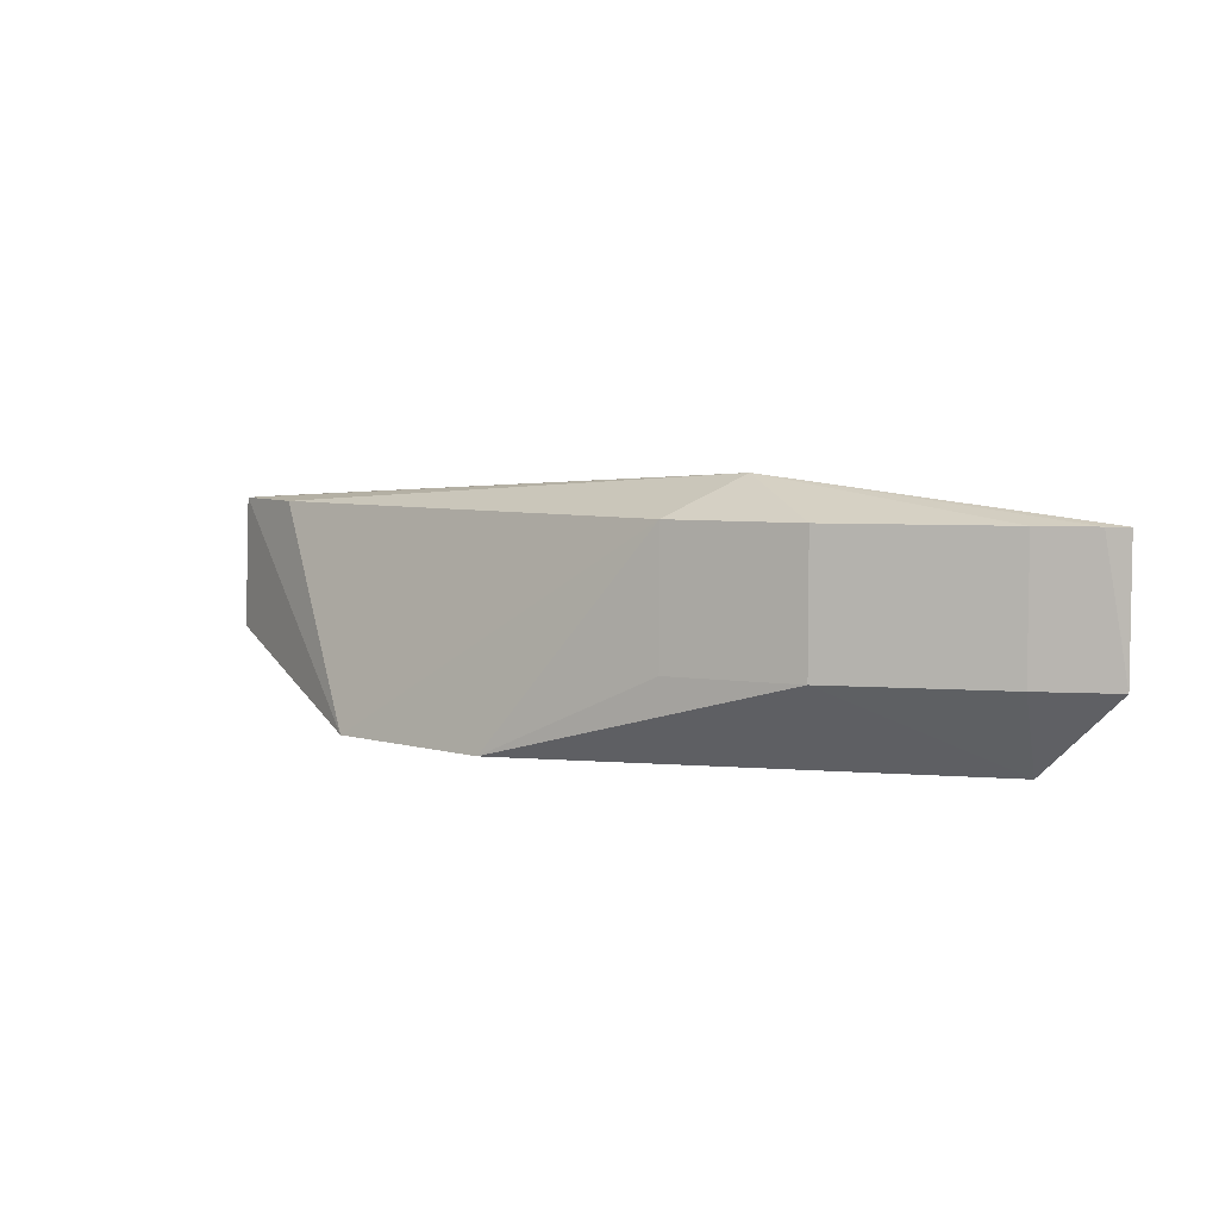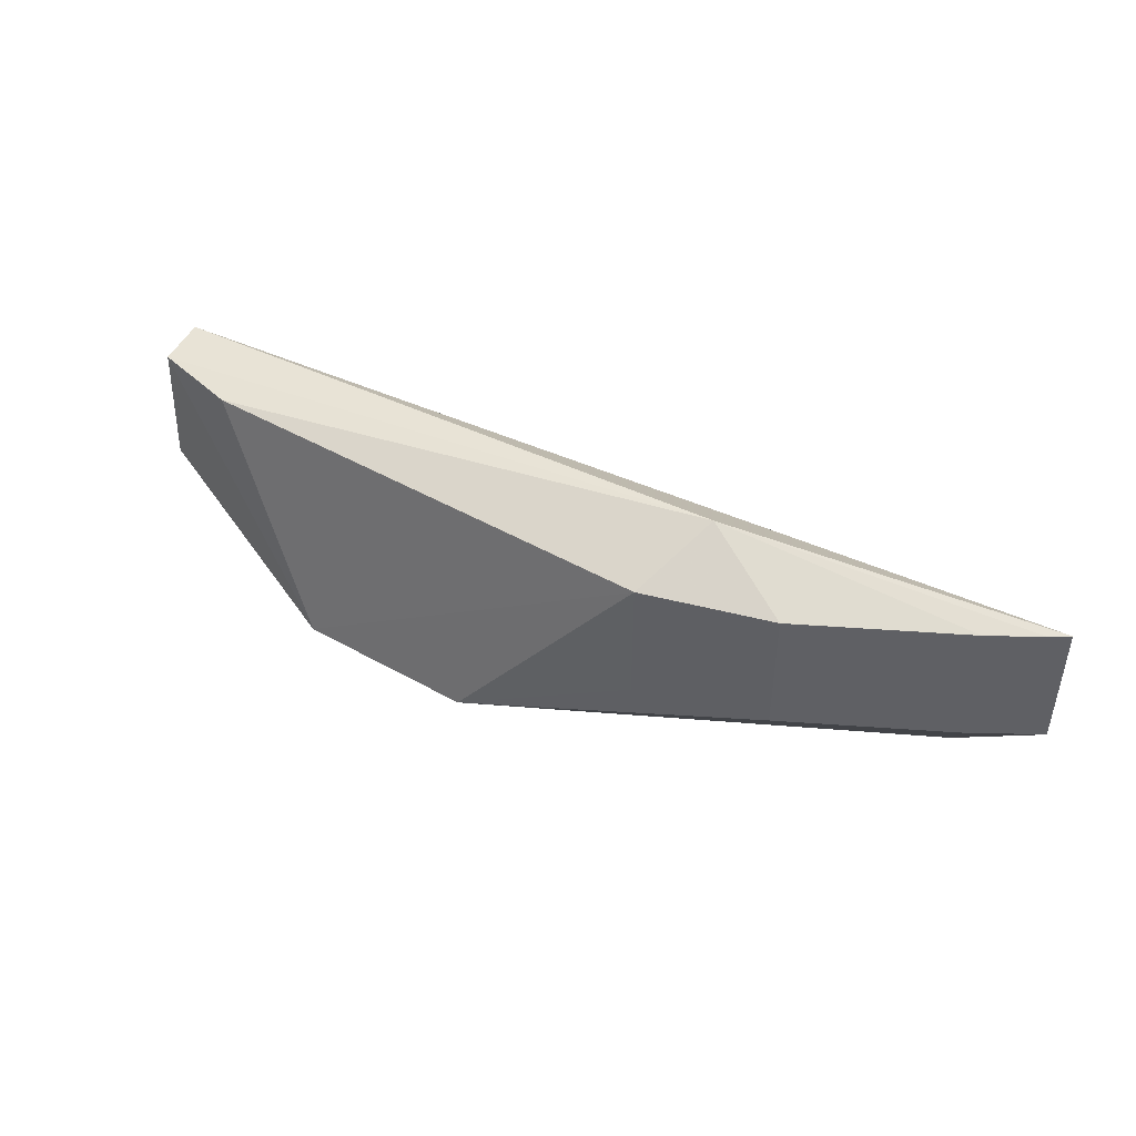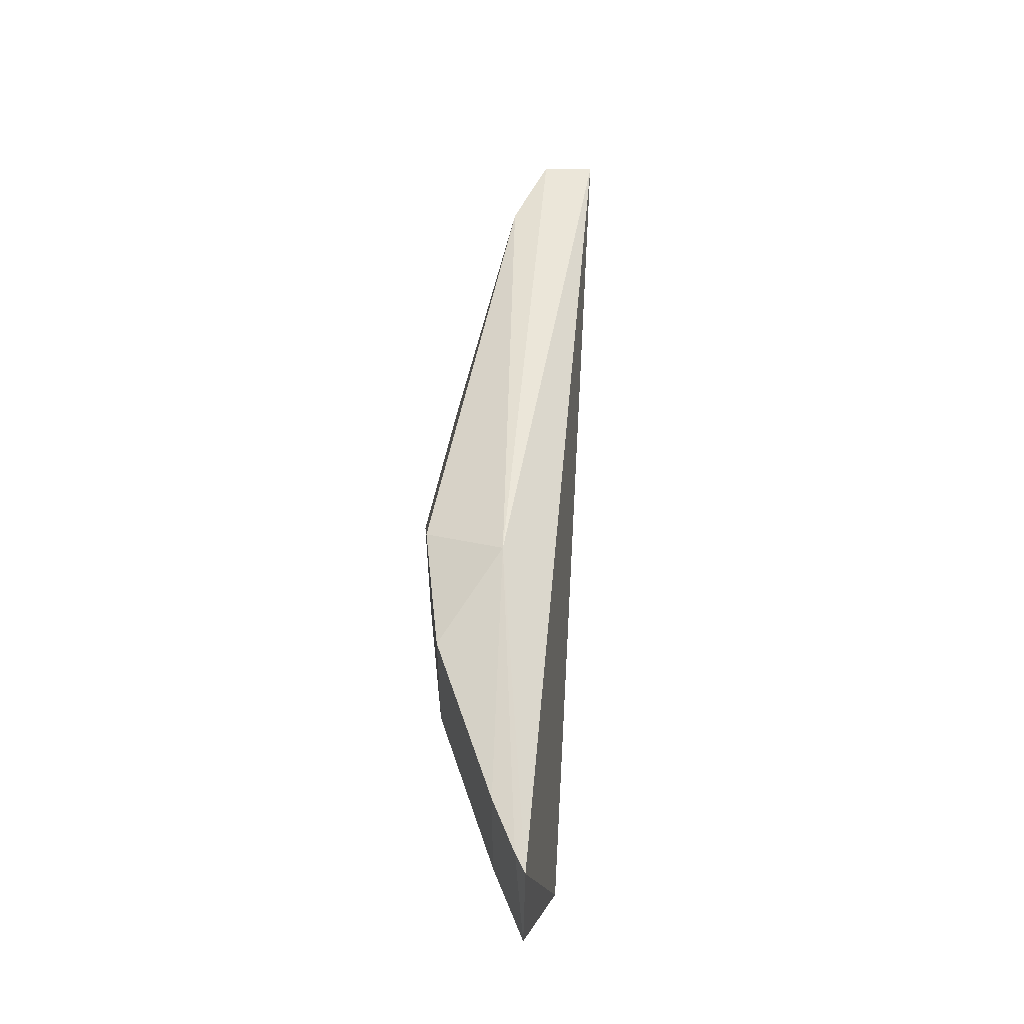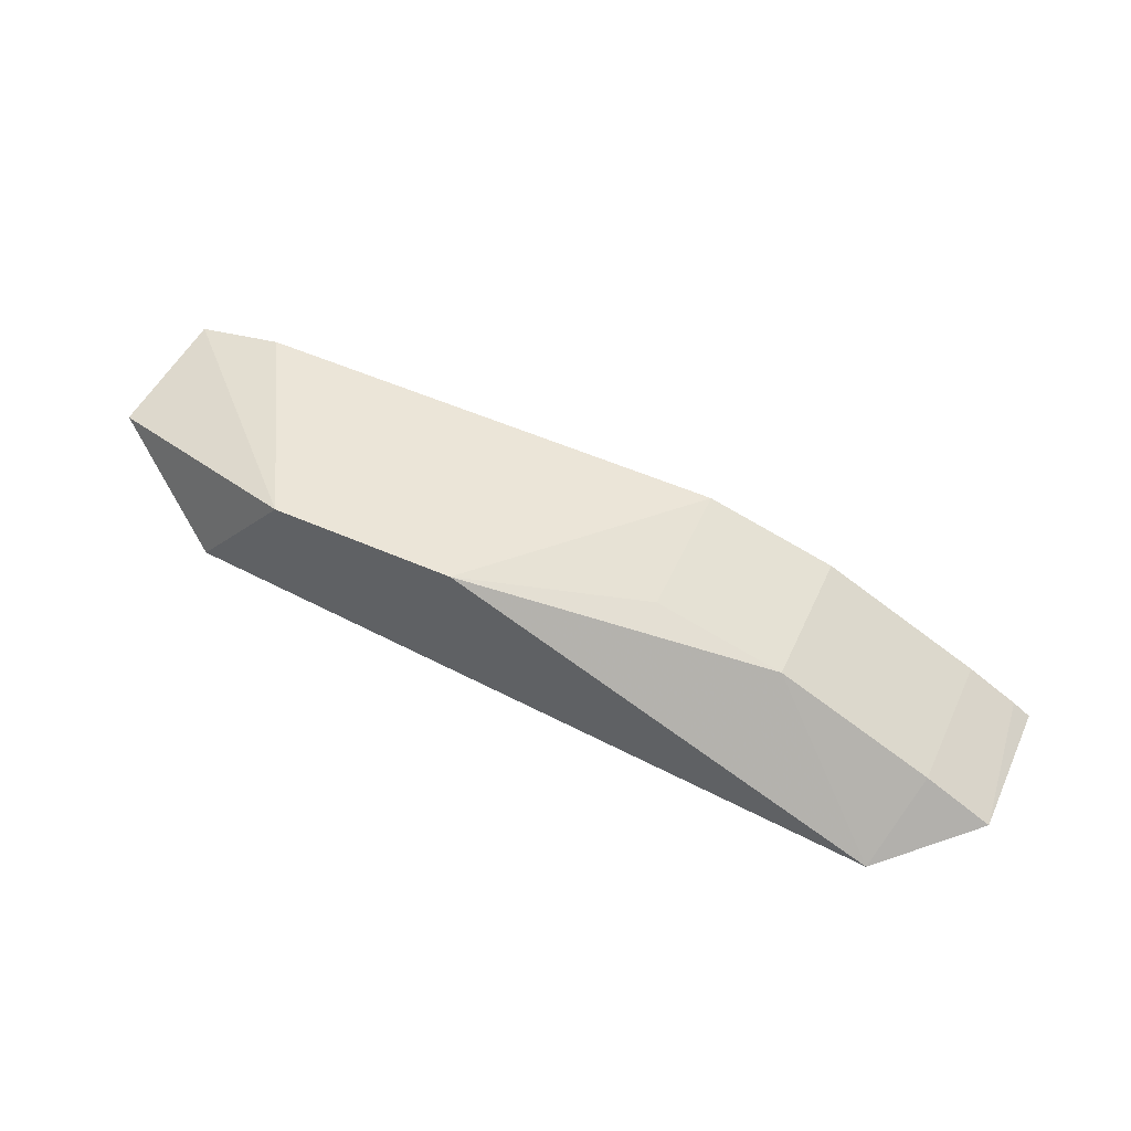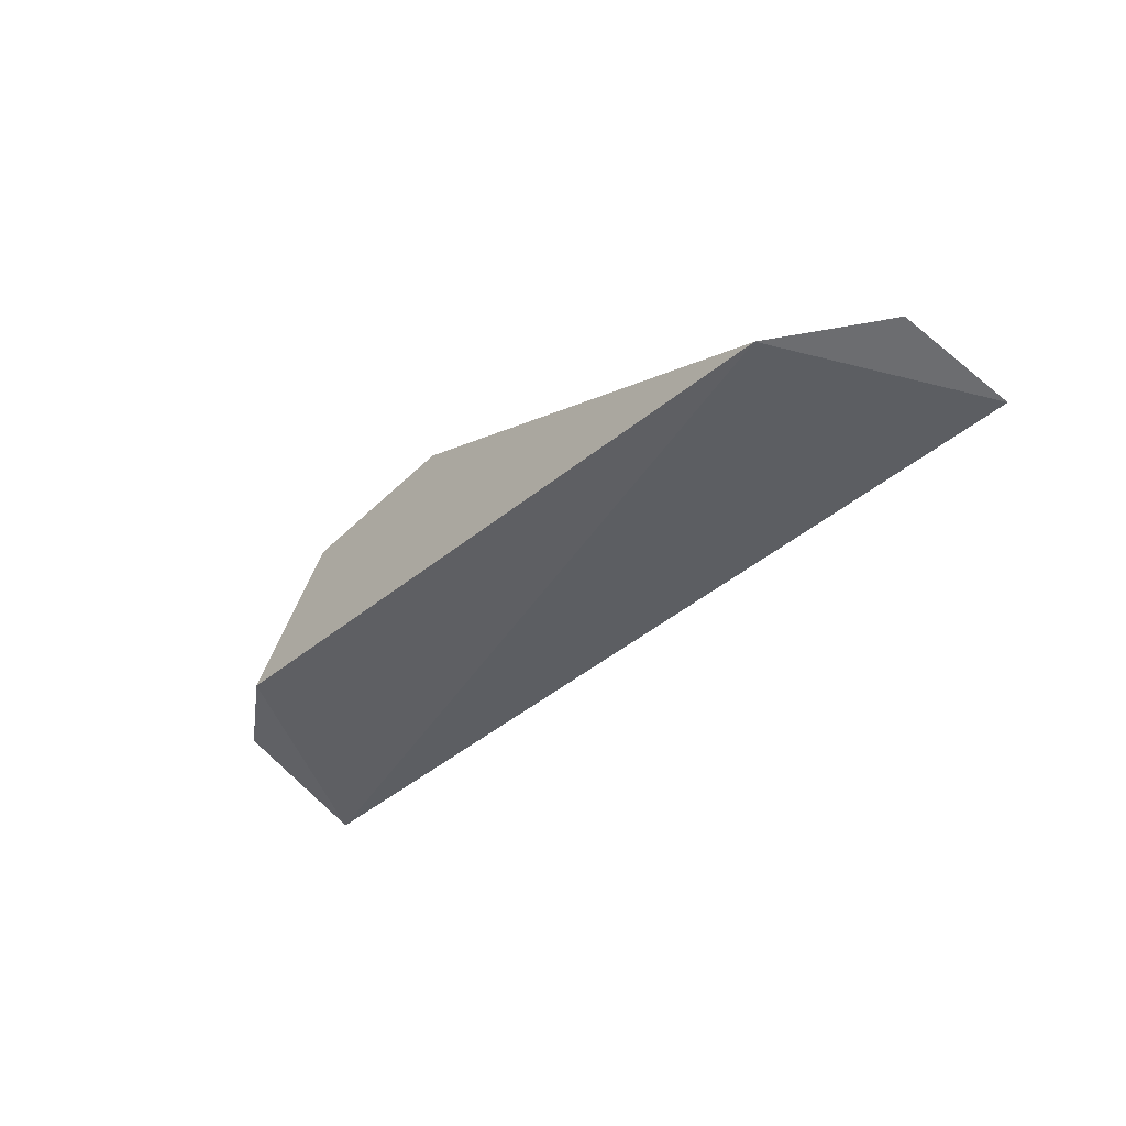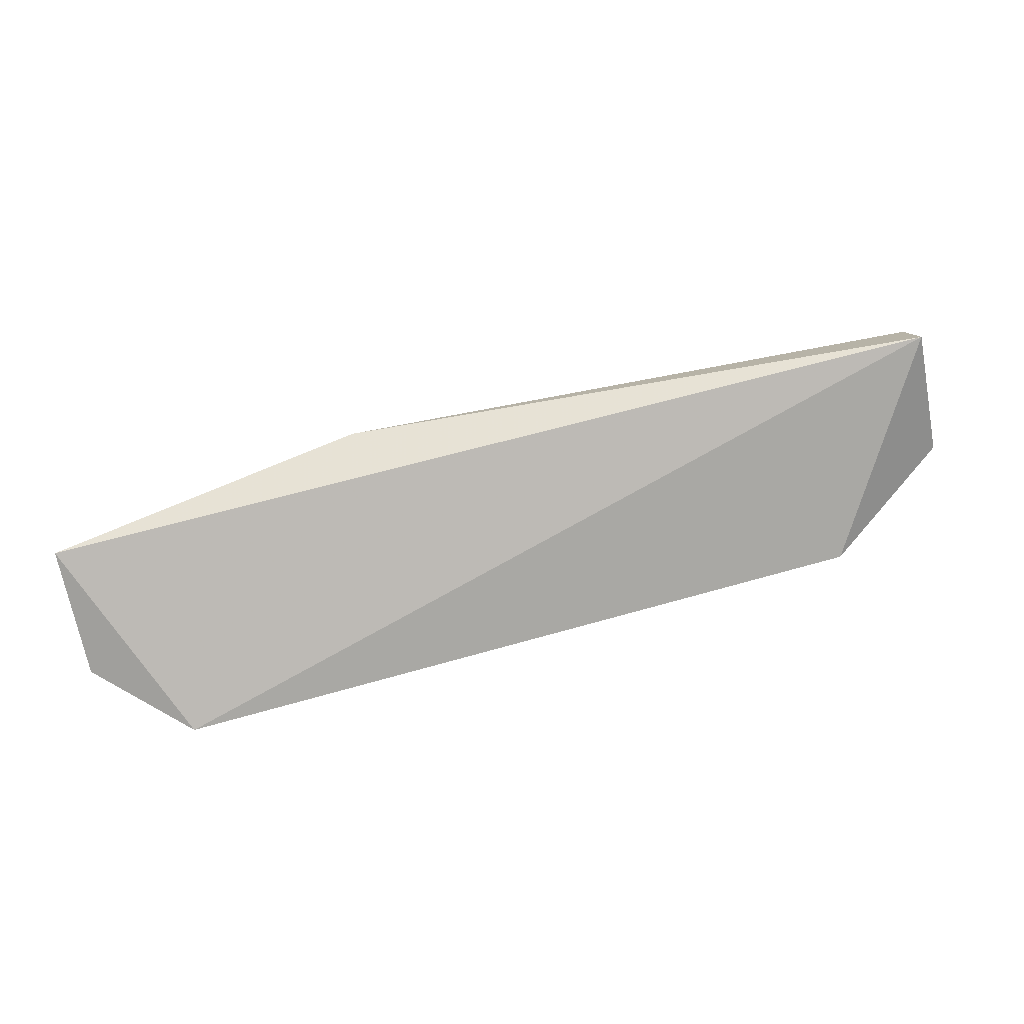
<metadata>
{"format":"obj","ext":"obj","renderer":"f3d","projection":"perspective","resolution":1024,"background":"white","views":[{"elev":5.7,"azim":-138.7,"up":"+Z"},{"elev":45.6,"azim":-147.0,"up":"+Z"},{"elev":51.3,"azim":-79.5,"up":"+Z"},{"elev":55.2,"azim":-155.3,"up":"+Y"},{"elev":-45.8,"azim":-132.1,"up":"+Y"},{"elev":-76.1,"azim":13.2,"up":"+Y"}]}
</metadata>
<code>
v 0.08215 0.1444 -0.16
v 0.08244 0.1568 -0.1932
v 0.05776 0.1627 -0.16
v -0.06212 0.1632 -0.16
v -0.1268 0.1185 -0.2137
v 0.02601 0.1748 -0.2137
v -0.0699 0.1422 -0.1506
v 0.08004 0.1574 -0.16
v 0.05013 0.1431 -0.2137
v -0.01934 0.1748 -0.2137
v -0.1497 0.1222 -0.16
v -0.094 0.1538 -0.16
v -0.1329 0.1329 -0.16
v -0.094 0.1538 -0.1932
v -0.1452 0.1254 -0.16
v -0.06212 0.1632 -0.1932
v -0.1499 0.1225 -0.1932
v -0.1329 0.1329 -0.1932
f 6 4 3
f 7 3 4
f 8 1 2
f 8 7 1
f 8 3 7
f 8 6 3
f 8 2 6
f 9 2 1
f 9 1 5
f 9 6 2
f 9 5 6
f 10 6 5
f 10 4 6
f 11 5 1
f 11 1 7
f 12 7 4
f 13 7 12
f 14 12 4
f 14 10 5
f 14 13 12
f 15 11 7
f 15 7 13
f 16 14 4
f 16 4 10
f 16 10 14
f 17 5 11
f 17 11 15
f 17 15 13
f 18 14 5
f 18 5 17
f 18 17 13
f 18 13 14

</code>
